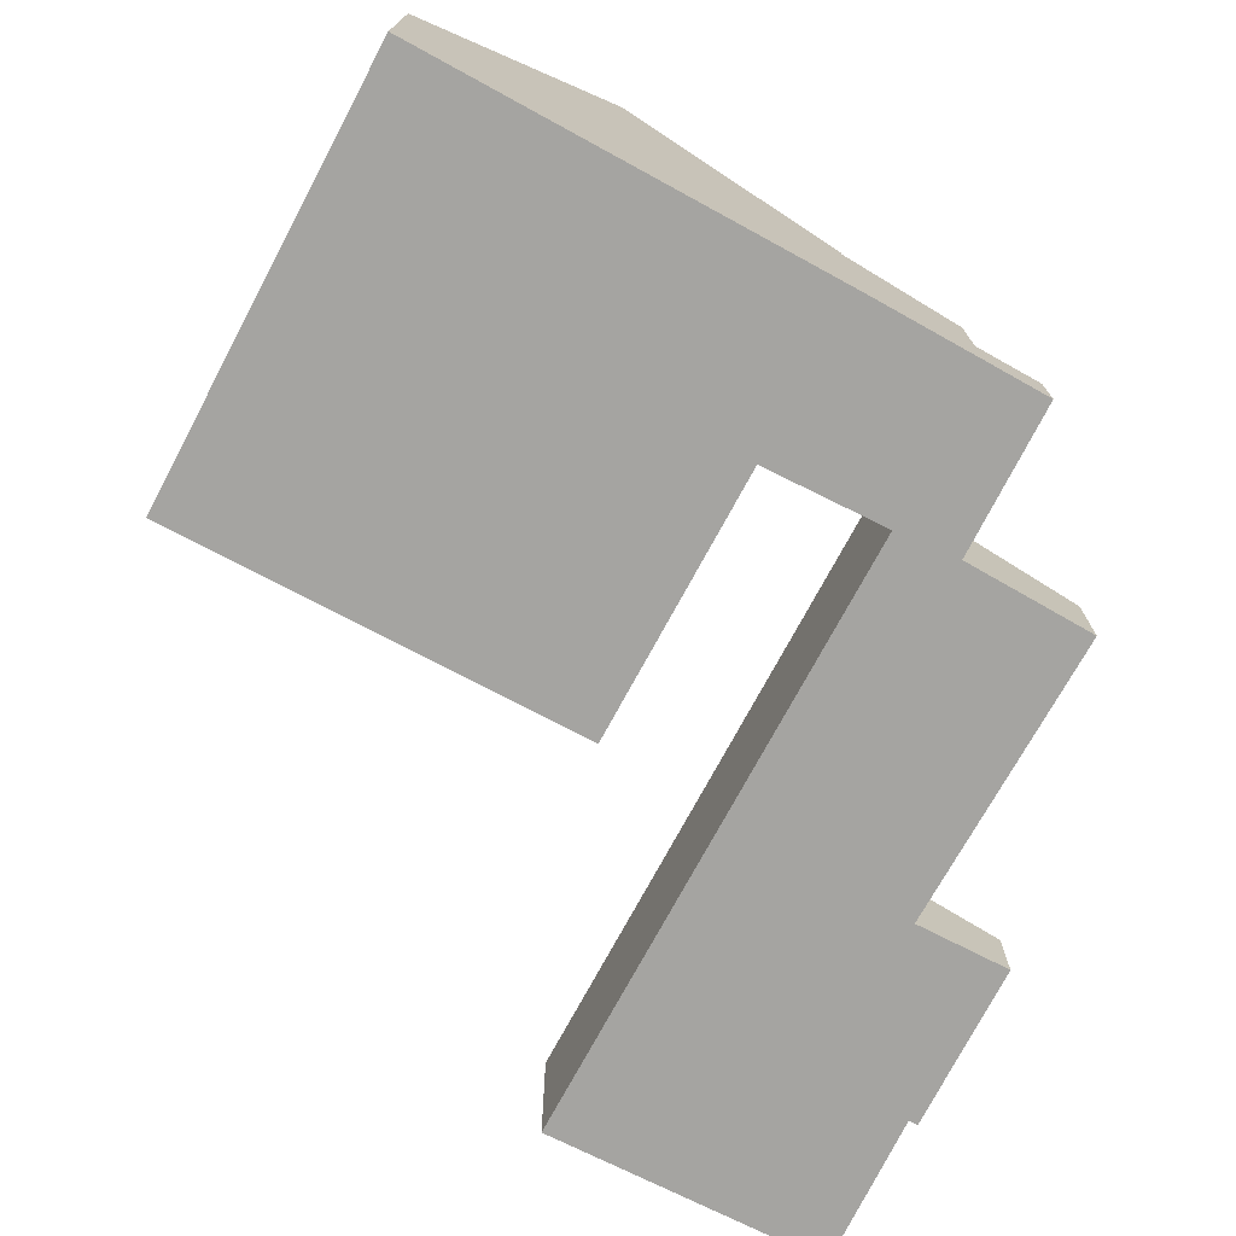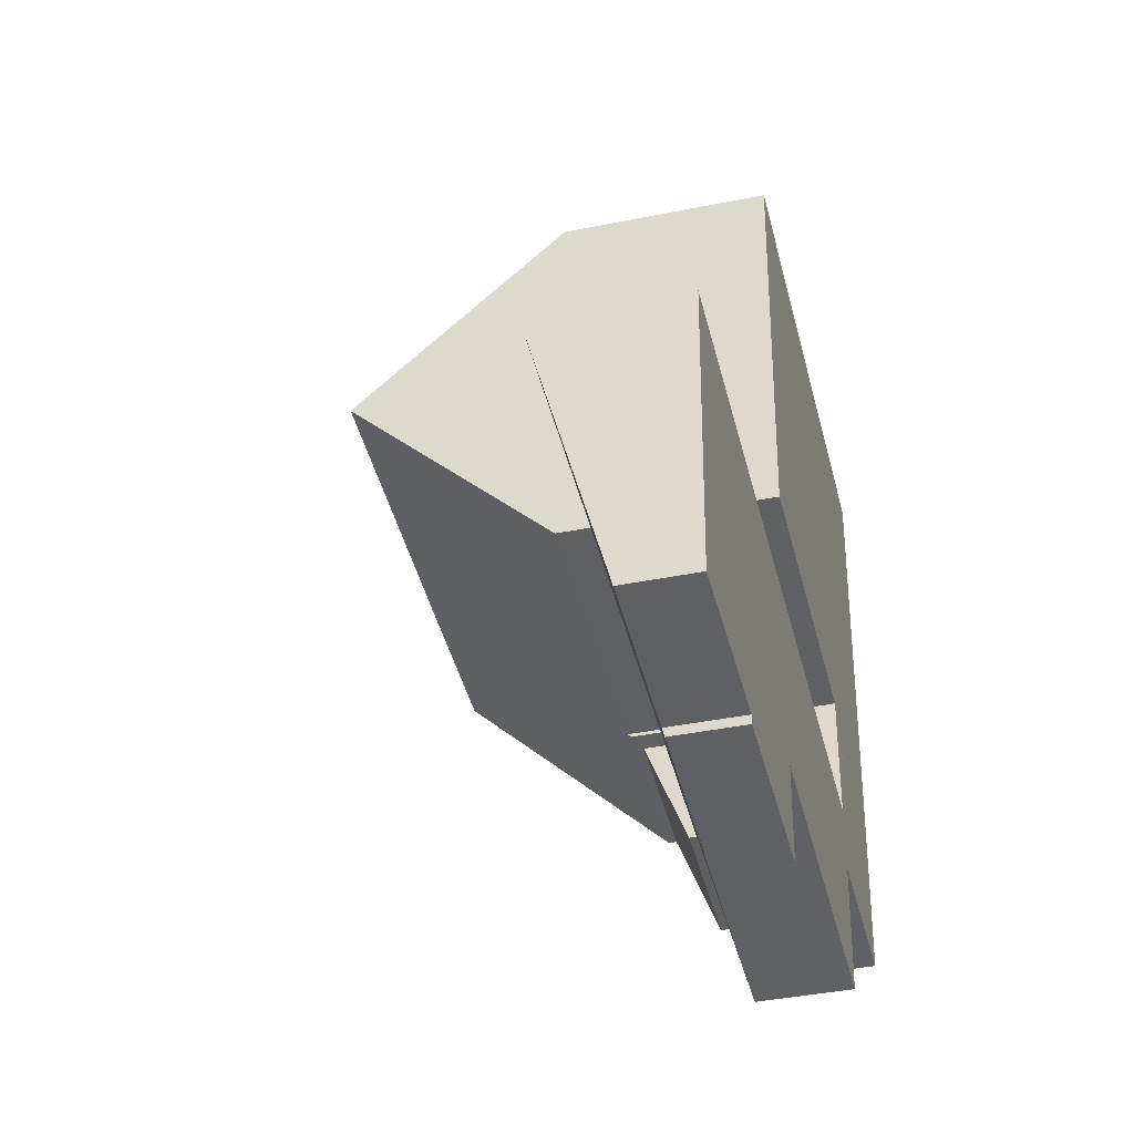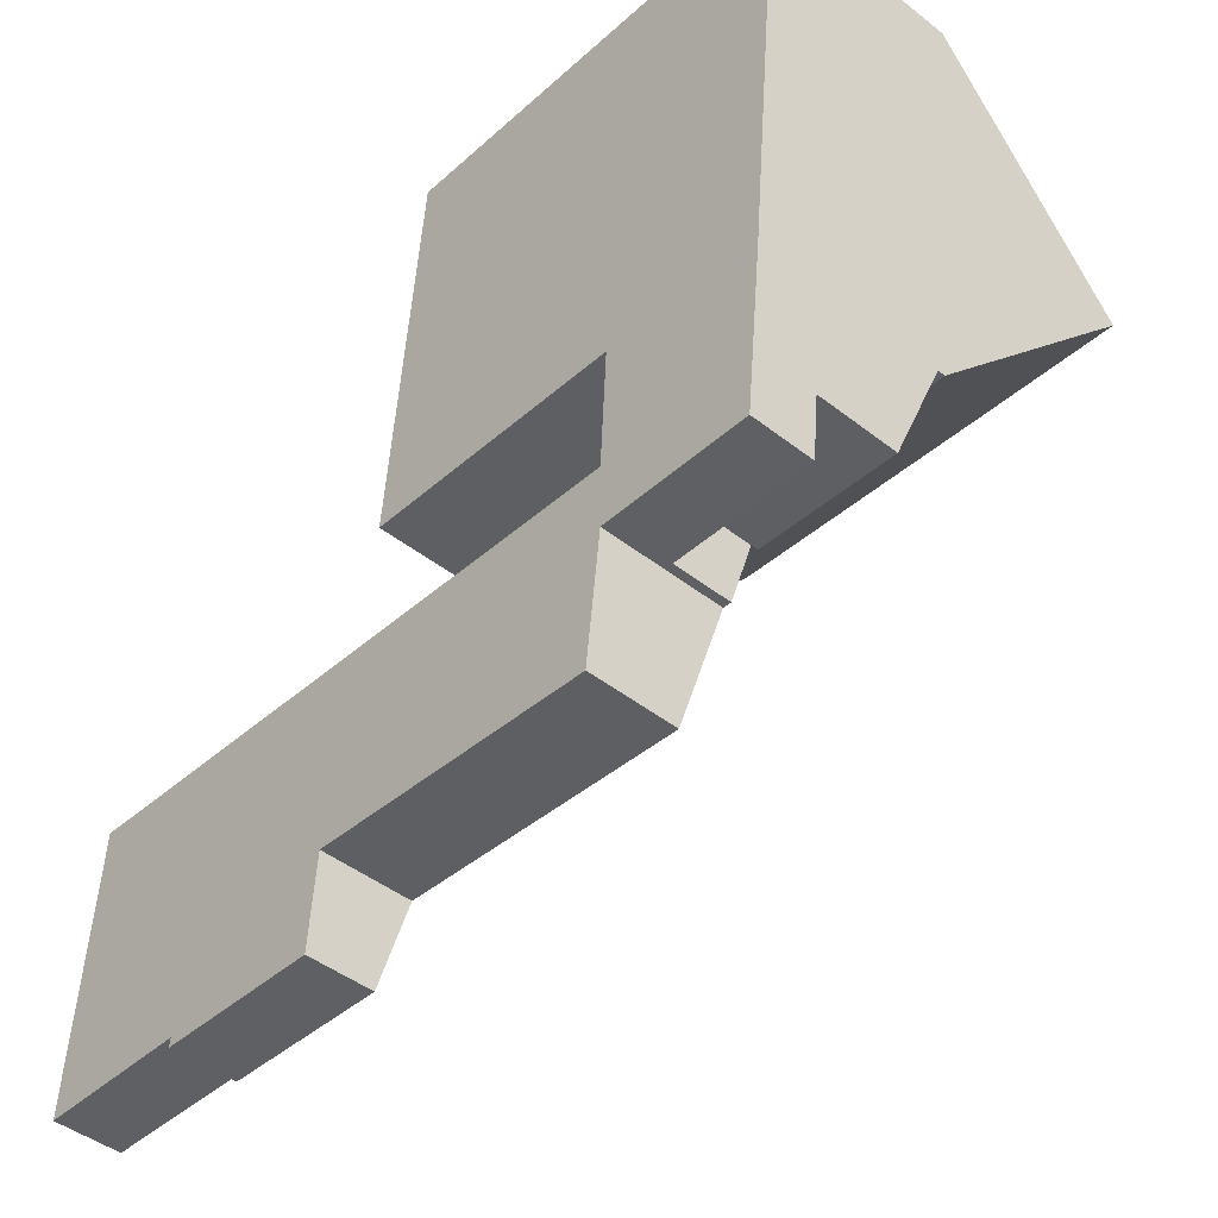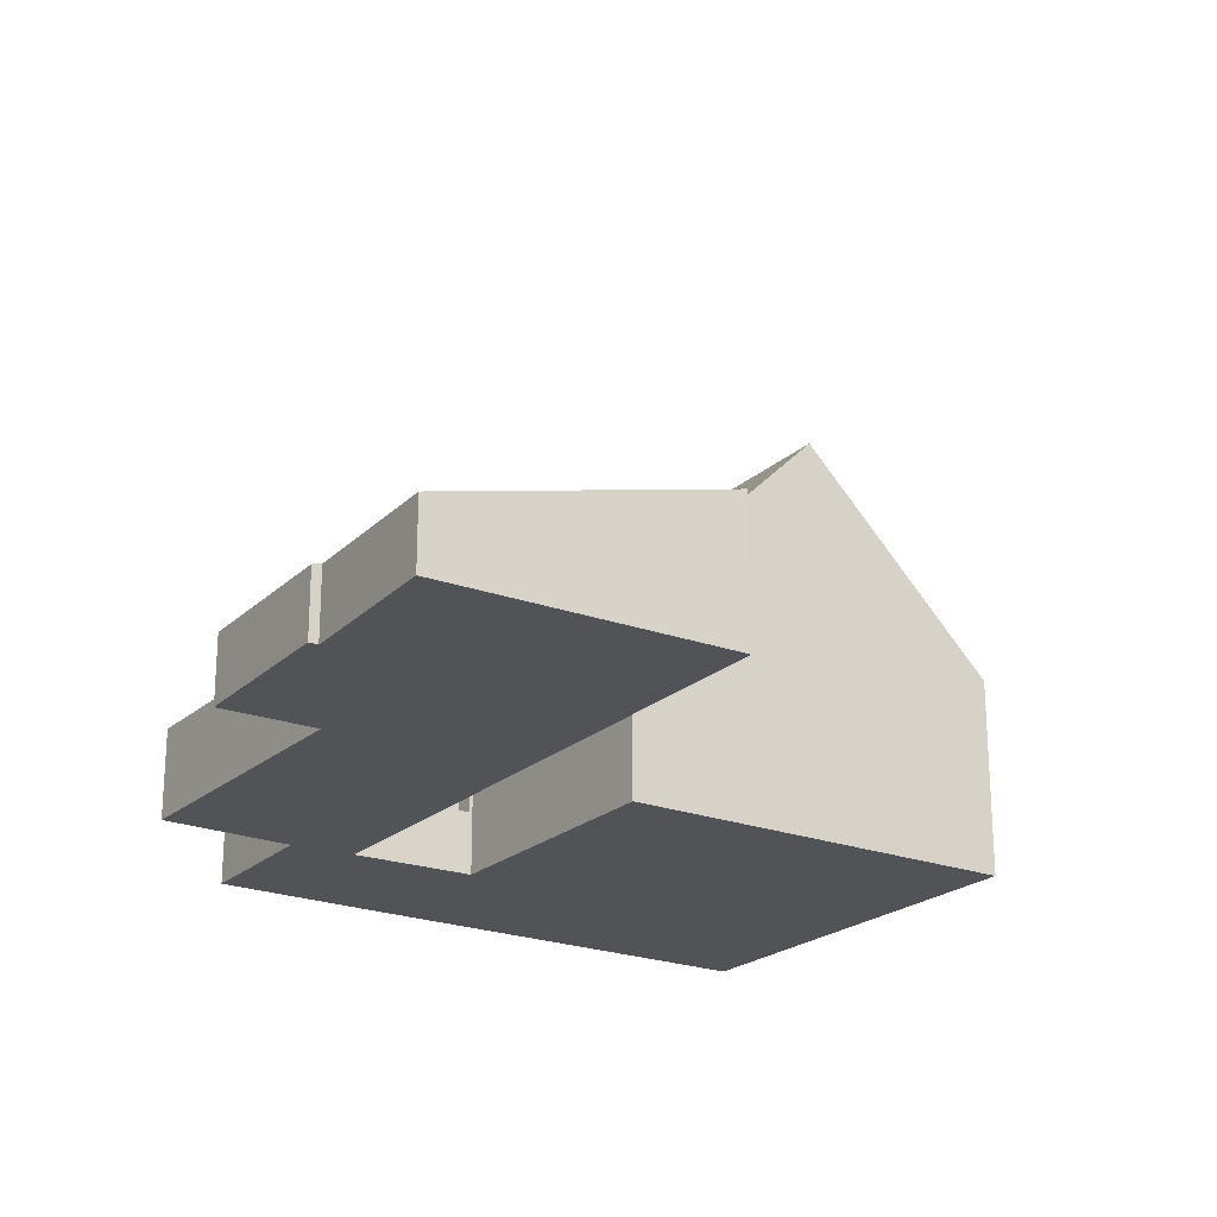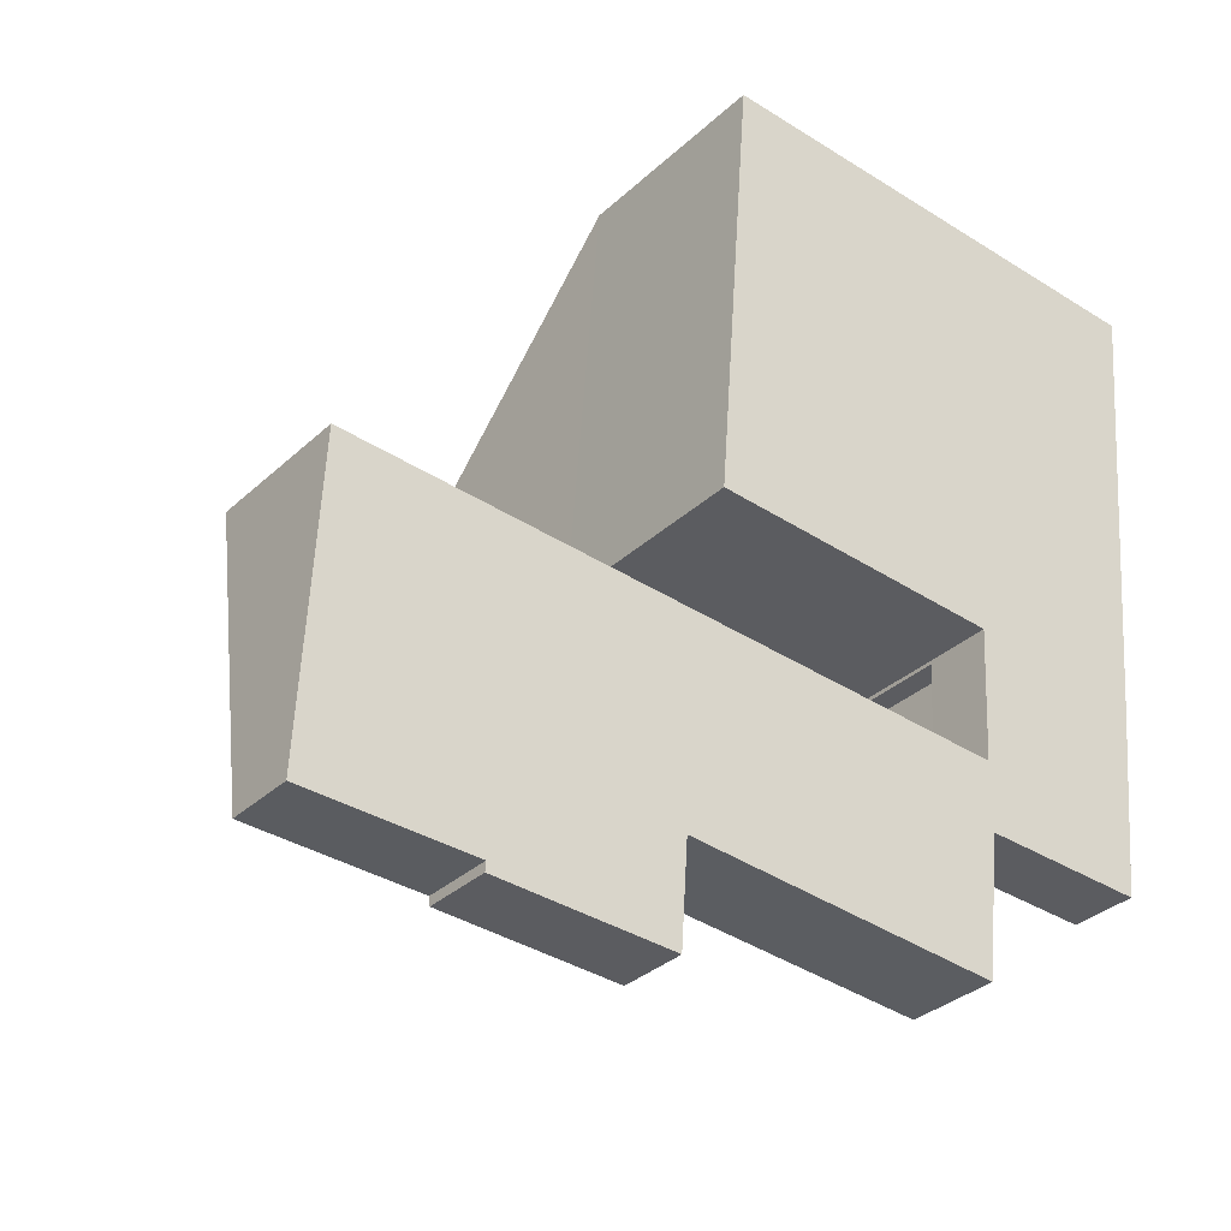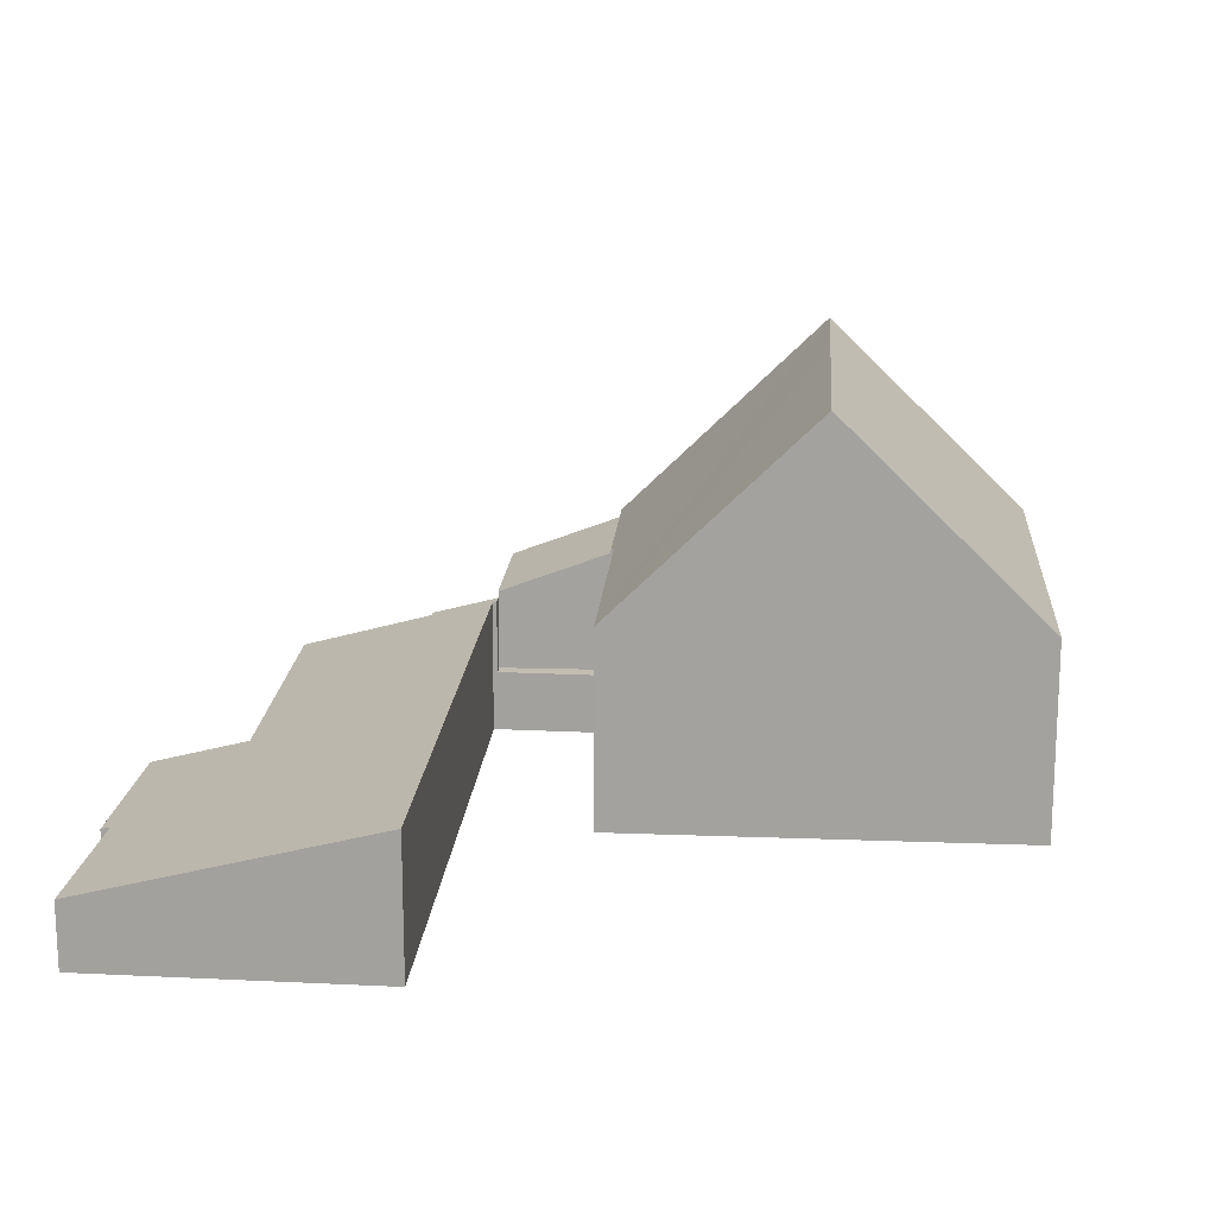
<metadata>
{"format":"obj","ext":"obj","renderer":"f3d","projection":"perspective","resolution":1024,"background":"white","views":[{"elev":-73.3,"azim":66.5,"up":"+Y"},{"elev":-40.0,"azim":-75.9,"up":"+Z"},{"elev":-45.4,"azim":47.9,"up":"+Z"},{"elev":-22.2,"azim":-119.1,"up":"+Y"},{"elev":-32.3,"azim":-38.0,"up":"+Z"},{"elev":16.9,"azim":-81.2,"up":"+Y"}]}
</metadata>
<code>
v  17.6 4.069 7.435
v  14.46 4.096 7.759
v  17.6 4.096 7.506
v  17.35 3.155 4.97
v  14.22 3.155 5.221
v  14.46 -4.751e-16 7.759
v  14.22 -3.197e-16 5.221
v  17.6 -4.596e-16 7.506
v  17.35 -3.043e-16 4.97
v  17.6 -4.553e-16 7.435
v  18.02 8.838 12.21
v  15.31 4.401 17
v  18.43 4.427 16.75
v  14.89 8.842 12.45
v  8.77 4.364 17.52
v  8.418 8.829 12.95
v  14.46 4.258 7.759
v  17.6 4.262 7.506
v  14.04 4.259 7.792
v  14.04 4.336 7.872
v  8.067 4.372 8.377
v  8.77 -1.073e-15 17.52
v  15.31 -1.041e-15 17
v  18.43 -1.025e-15 16.75
v  18.02 -7.477e-16 12.21
v  14.04 -4.771e-16 7.792
v  8.067 -5.129e-16 8.377
v  14.04 -4.82e-16 7.872
v  8.418 -7.927e-16 12.95
v  13.91 1.36 5.247
v  14.46 1.36 7.759
v  14.22 1.36 5.221
v  14.04 1.36 7.792
v  13.91 -3.213e-16 5.247
v  17.21 1.36 3.553
v  17.35 1.36 4.97
v  14.09 1.36 3.744
v  14.09 -2.293e-16 3.744
v  17.21 -2.176e-16 3.553
v  14.22 3.003 5.221
v  14.09 2.626 3.744
v  13.9 2.625 3.755
v  3.386 1.382 -0.344
v  7.154 1.924 1.506
v  7.019 1.398 -0.561
v  13.59 1.893 0.89
v  13.9 2.978 5.147
v  0.353 2.991 6.235
v  3.404 1.433 -0.145
v  0 1.404 8.597e-17
v  13.91 3.004 5.247
v  0.353 -3.818e-16 6.235
v  13.9 -3.152e-16 5.147
v  3.404 8.879e-18 -0.145
v  3.386 2.106e-17 -0.344
v  0 0 0
v  13.9 -2.299e-16 3.755
v  13.59 -5.45e-17 0.89
v  7.154 -9.222e-17 1.506
v  7.019 3.435e-17 -0.561
g defaultobject
f 1 2 3
f 2 1 4
f 2 4 5
f 5 6 2
f 6 5 7
f 6 3 2
f 3 6 8
f 8 1 3
f 1 8 4
f 4 8 9
f 9 8 10
f 9 5 4
f 5 9 7
f 7 8 6
f 8 7 9
f 8 9 10
f 11 12 13
f 12 11 14
f 12 14 15
f 15 14 16
f 17 11 18
f 11 17 19
f 11 19 20
f 11 20 21
f 11 21 14
f 14 21 16
f 22 12 15
f 12 22 23
f 12 23 13
f 13 23 24
f 24 11 13
f 11 24 18
f 18 24 25
f 18 25 8
f 8 17 18
f 17 8 19
f 19 8 26
f 26 8 6
f 20 27 21
f 27 20 28
f 19 28 20
f 28 19 26
f 21 15 16
f 15 21 22
f 22 21 29
f 29 21 27
f 23 25 24
f 25 23 22
f 25 22 8
f 8 22 29
f 8 29 6
f 6 29 28
f 28 29 27
f 26 6 28
f 30 31 32
f 31 30 33
f 26 31 33
f 31 26 6
f 6 32 31
f 32 6 7
f 7 30 32
f 30 7 34
f 34 33 30
f 33 34 26
f 34 6 26
f 6 34 7
f 35 32 36
f 32 35 37
f 38 32 37
f 32 38 7
f 7 36 32
f 36 7 9
f 9 35 36
f 35 9 39
f 39 37 35
f 37 39 38
f 39 7 38
f 7 39 9
f 40 41 42
f 43 44 45
f 44 42 46
f 42 44 40
f 40 44 47
f 47 44 48
f 48 44 49
f 49 44 43
f 48 49 50
f 51 40 47
f 52 47 48
f 47 52 53
f 34 40 51
f 40 34 7
f 47 34 51
f 34 47 53
f 43 54 49
f 54 43 55
f 50 52 48
f 52 50 56
f 7 41 40
f 41 7 38
f 57 46 42
f 46 57 58
f 59 45 44
f 45 59 60
f 38 42 41
f 42 38 57
f 46 59 44
f 59 46 58
f 60 43 45
f 43 60 55
f 54 50 49
f 50 54 56
f 56 54 52
f 34 38 7
f 38 34 53
f 38 53 52
f 38 52 57
f 57 52 58
f 58 52 59
f 59 52 60
f 60 52 54
f 60 54 55

</code>
